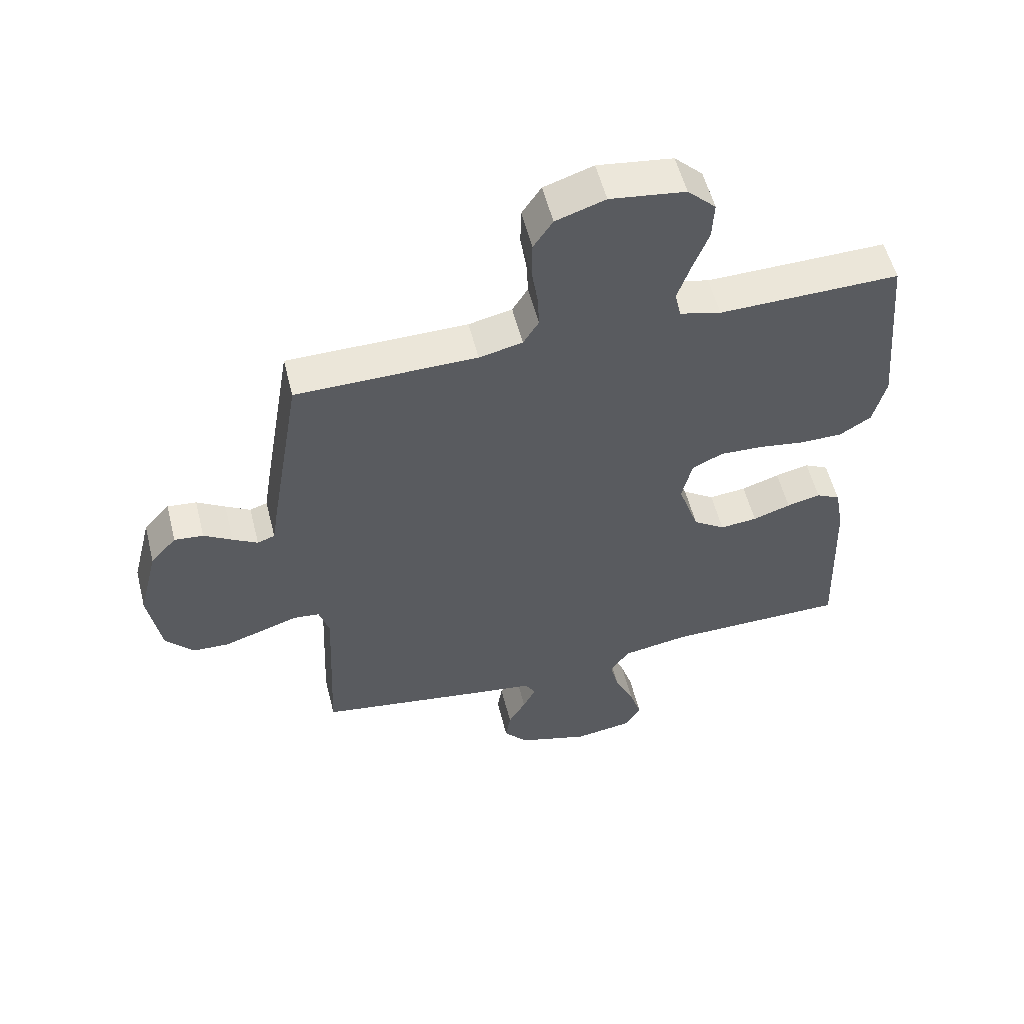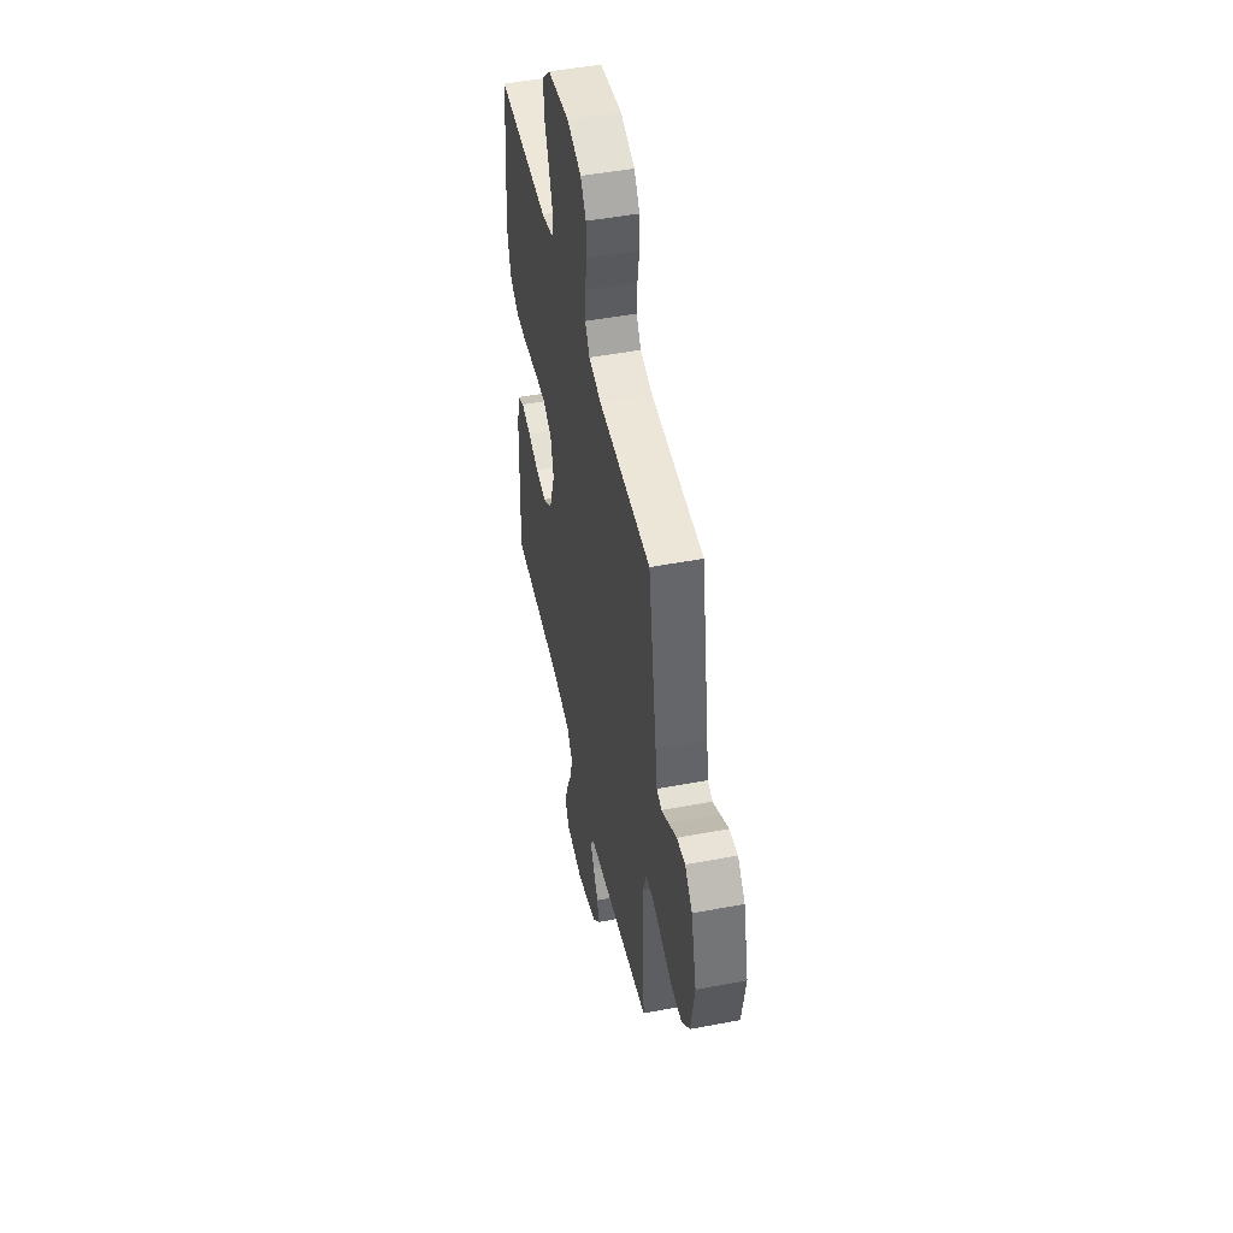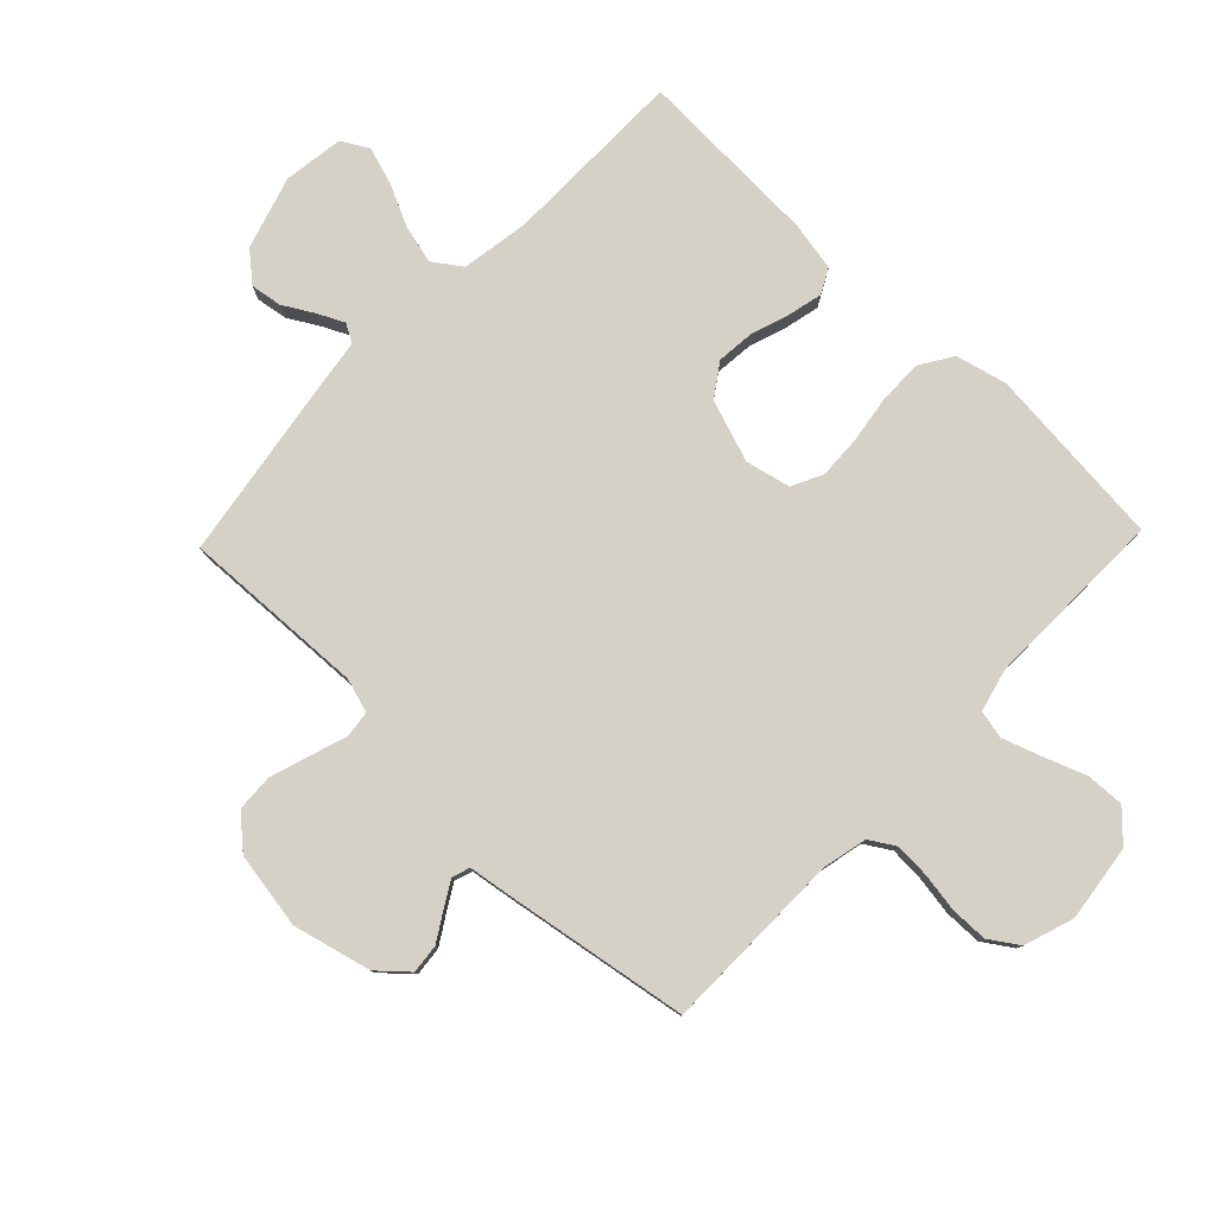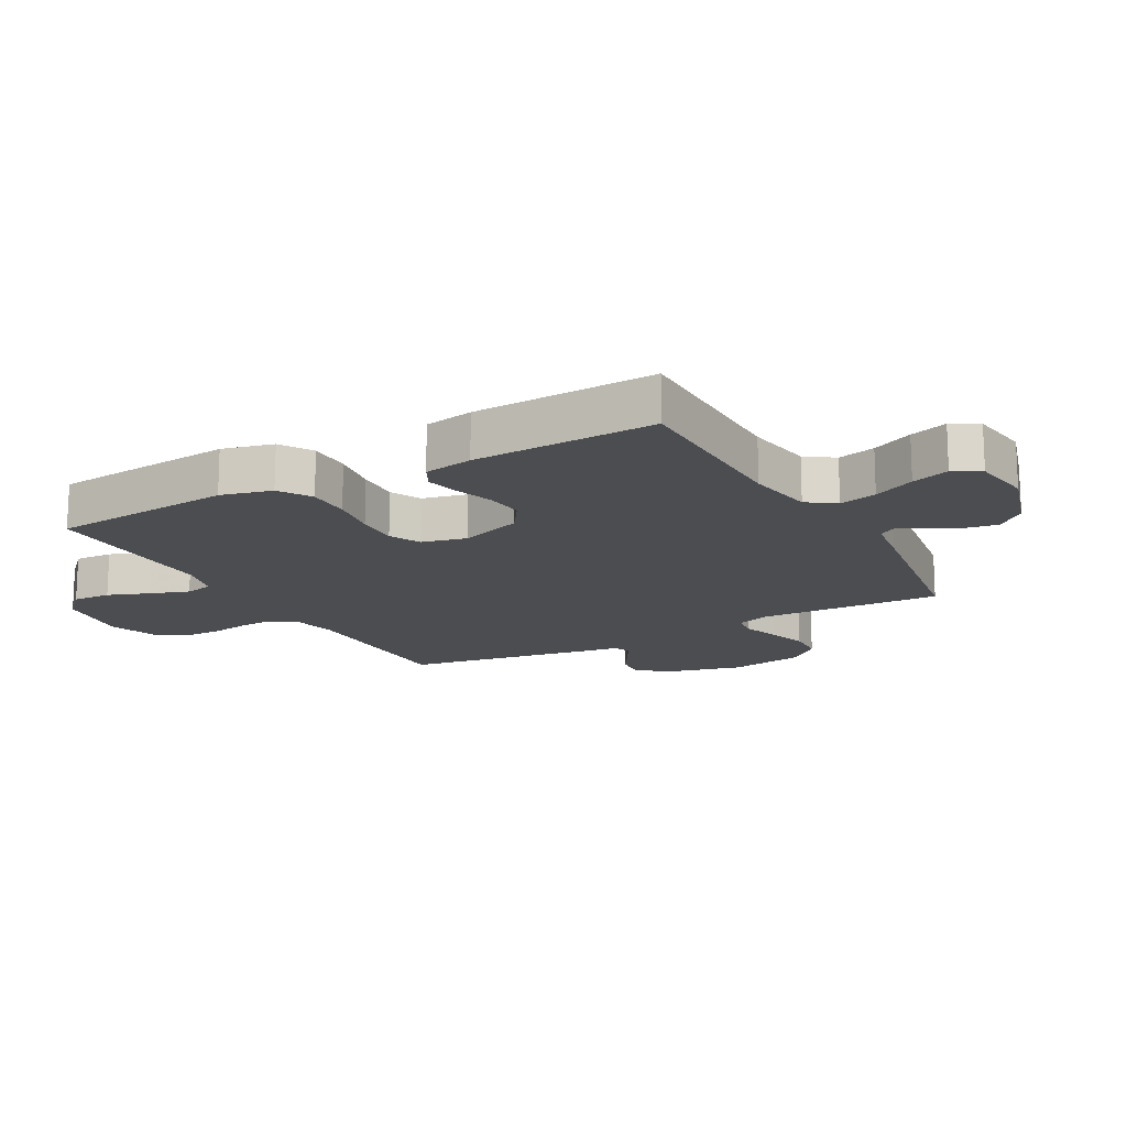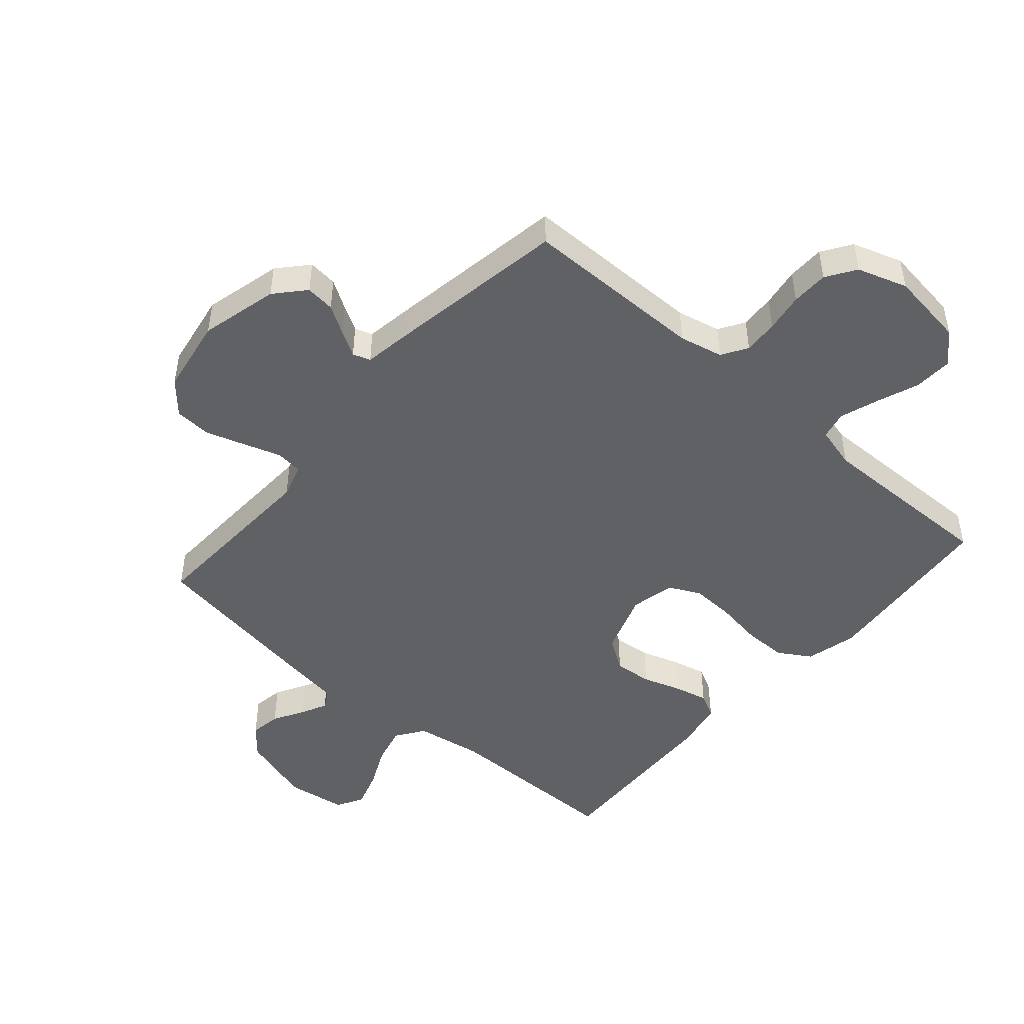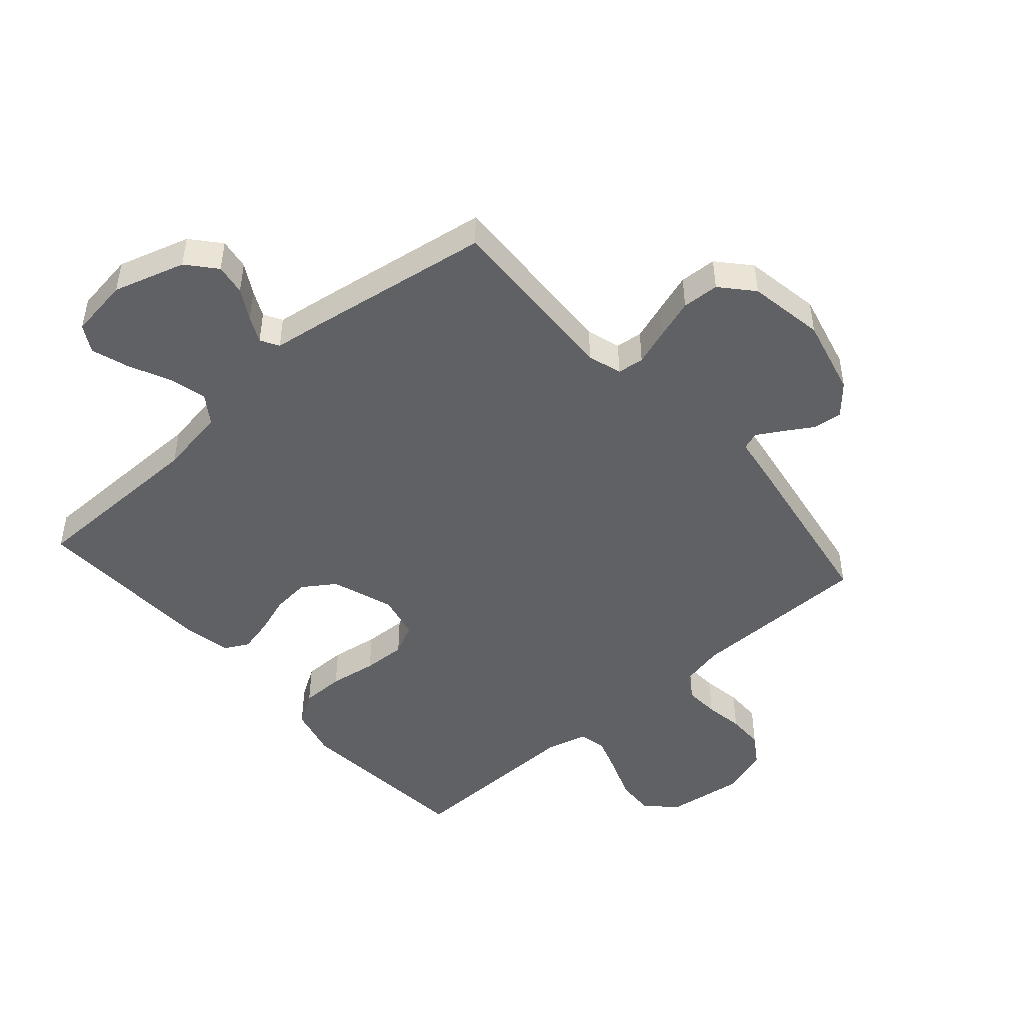
<metadata>
{"format":"obj","ext":"obj","renderer":"f3d","projection":"perspective","resolution":1024,"background":"white","views":[{"elev":55.4,"azim":-14.1,"up":"+Z"},{"elev":48.3,"azim":-102.0,"up":"+Z"},{"elev":79.7,"azim":-46.1,"up":"+Y"},{"elev":-15.8,"azim":119.0,"up":"+Y"},{"elev":-47.8,"azim":-41.0,"up":"+Y"},{"elev":-47.4,"azim":-138.6,"up":"+Y"}]}
</metadata>
<code>
v -0.5 0.07 0.5
v -0.2 0.07 0.502
v -0.128 0.07 0.518
v -0.102 0.07 0.56
v -0.105 0.07 0.617
v -0.115 0.07 0.681
v -0.114 0.07 0.742
v -0.082 0.07 0.79
v 0 0.07 0.817
v 0.125 0.07 0.8
v 0.172 0.07 0.754
v 0.169 0.07 0.691
v 0.143 0.07 0.623
v 0.121 0.07 0.559
v 0.131 0.07 0.513
v 0.2 0.07 0.495
v 0.5 0.07 0.5
v 0.527 0.07 0.2
v 0.506 0.07 0.116
v 0.453 0.07 0.083
v 0.382 0.07 0.083
v 0.304 0.07 0.095
v 0.233 0.07 0.098
v 0.182 0.07 0.073
v 0.165 0.07 0
v 0.2 0.07 -0.102
v 0.253 0.07 -0.138
v 0.315 0.07 -0.132
v 0.378 0.07 -0.111
v 0.434 0.07 -0.098
v 0.474 0.07 -0.119
v 0.489 0.07 -0.2
v 0.5 0.07 -0.5
v 0.2 0.07 -0.502
v 0.089 0.07 -0.52
v 0.057 0.07 -0.566
v 0.072 0.07 -0.628
v 0.104 0.07 -0.696
v 0.124 0.07 -0.758
v 0.099 0.07 -0.802
v 0 0.07 -0.816
v -0.118 0.07 -0.78
v -0.158 0.07 -0.733
v -0.15 0.07 -0.682
v -0.121 0.07 -0.632
v -0.1 0.07 -0.589
v -0.117 0.07 -0.559
v -0.2 0.07 -0.547
v -0.5 0.07 -0.5
v -0.487 0.07 -0.2
v -0.504 0.07 -0.144
v -0.548 0.07 -0.139
v -0.608 0.07 -0.159
v -0.673 0.07 -0.18
v -0.734 0.07 -0.177
v -0.78 0.07 -0.125
v -0.801 0.07 0
v -0.769 0.07 0.128
v -0.726 0.07 0.176
v -0.678 0.07 0.171
v -0.631 0.07 0.142
v -0.59 0.07 0.118
v -0.561 0.07 0.128
v -0.55 0.07 0.2
v -0.5 0 0.5
v -0.2 0 0.502
v -0.128 0 0.518
v -0.102 0 0.56
v -0.105 0 0.617
v -0.115 0 0.681
v -0.114 0 0.742
v -0.082 0 0.79
v 0 0 0.817
v 0.125 0 0.8
v 0.172 0 0.754
v 0.169 0 0.691
v 0.143 0 0.623
v 0.121 0 0.559
v 0.131 0 0.513
v 0.2 0 0.495
v 0.5 0 0.5
v 0.527 0 0.2
v 0.506 0 0.116
v 0.453 0 0.083
v 0.382 0 0.083
v 0.304 0 0.095
v 0.233 0 0.098
v 0.182 0 0.073
v 0.165 0 0
v 0.2 0 -0.102
v 0.253 0 -0.138
v 0.315 0 -0.132
v 0.378 0 -0.111
v 0.434 0 -0.098
v 0.474 0 -0.119
v 0.489 0 -0.2
v 0.5 0 -0.5
v 0.2 0 -0.502
v 0.089 0 -0.52
v 0.057 0 -0.566
v 0.072 0 -0.628
v 0.104 0 -0.696
v 0.124 0 -0.758
v 0.099 0 -0.802
v 0 0 -0.816
v -0.118 0 -0.78
v -0.158 0 -0.733
v -0.15 0 -0.682
v -0.121 0 -0.632
v -0.1 0 -0.589
v -0.117 0 -0.559
v -0.2 0 -0.547
v -0.5 0 -0.5
v -0.487 0 -0.2
v -0.504 0 -0.144
v -0.548 0 -0.139
v -0.608 0 -0.159
v -0.673 0 -0.18
v -0.734 0 -0.177
v -0.78 0 -0.125
v -0.801 0 0
v -0.769 0 0.128
v -0.726 0 0.176
v -0.678 0 0.171
v -0.631 0 0.142
v -0.59 0 0.118
v -0.561 0 0.128
v -0.55 0 0.2
f 63 64 1 2
f 59 60 61
f 58 59 61
f 57 58 61
f 56 57 61
f 55 56 61
f 54 55 61
f 53 54 61
f 52 53 61
f 51 52 61 62
f 47 48 49 50
f 47 50 51
f 43 44 45
f 42 43 45
f 41 42 45
f 40 41 45
f 39 40 45
f 38 39 45
f 37 38 45
f 36 37 45 46
f 35 36 46 47
f 32 33 34
f 31 32 34
f 30 31 34
f 29 30 34
f 28 29 34
f 27 28 34 35
f 51 62 63
f 47 51 63
f 35 47 63
f 27 35 63
f 26 27 63
f 20 21 22
f 19 20 22
f 18 19 22
f 17 18 22
f 16 17 22
f 15 16 22 23
f 11 12 13
f 10 11 13
f 9 10 13
f 8 9 13
f 7 8 13
f 6 7 13
f 5 6 13
f 4 5 13 14
f 3 4 14 15
f 63 2 3
f 26 63 3
f 25 26 3
f 15 23 24
f 3 15 24 25
f 66 65 128 127
f 125 124 123
f 125 123 122
f 125 122 121
f 125 121 120
f 125 120 119
f 125 119 118
f 125 118 117
f 125 117 116
f 126 125 116 115
f 114 113 112 111
f 115 114 111
f 109 108 107
f 109 107 106
f 109 106 105
f 109 105 104
f 109 104 103
f 109 103 102
f 109 102 101
f 110 109 101 100
f 111 110 100 99
f 98 97 96
f 98 96 95
f 98 95 94
f 98 94 93
f 98 93 92
f 99 98 92 91
f 127 126 115
f 127 115 111
f 127 111 99
f 127 99 91
f 127 91 90
f 86 85 84
f 86 84 83
f 86 83 82
f 86 82 81
f 86 81 80
f 87 86 80 79
f 77 76 75
f 77 75 74
f 77 74 73
f 77 73 72
f 77 72 71
f 77 71 70
f 77 70 69
f 78 77 69 68
f 79 78 68 67
f 67 66 127
f 67 127 90
f 67 90 89
f 88 87 79
f 89 88 79 67
f 1 65 66 2
f 2 66 67 3
f 3 67 68 4
f 4 68 69 5
f 5 69 70 6
f 6 70 71 7
f 7 71 72 8
f 8 72 73 9
f 9 73 74 10
f 10 74 75 11
f 11 75 76 12
f 12 76 77 13
f 13 77 78 14
f 14 78 79 15
f 15 79 80 16
f 16 80 81 17
f 17 81 82 18
f 18 82 83 19
f 19 83 84 20
f 20 84 85 21
f 21 85 86 22
f 22 86 87 23
f 23 87 88 24
f 24 88 89 25
f 25 89 90 26
f 26 90 91 27
f 27 91 92 28
f 28 92 93 29
f 29 93 94 30
f 30 94 95 31
f 31 95 96 32
f 32 96 97 33
f 33 97 98 34
f 34 98 99 35
f 35 99 100 36
f 36 100 101 37
f 37 101 102 38
f 38 102 103 39
f 39 103 104 40
f 40 104 105 41
f 41 105 106 42
f 42 106 107 43
f 43 107 108 44
f 44 108 109 45
f 45 109 110 46
f 46 110 111 47
f 47 111 112 48
f 48 112 113 49
f 49 113 114 50
f 50 114 115 51
f 51 115 116 52
f 52 116 117 53
f 53 117 118 54
f 54 118 119 55
f 55 119 120 56
f 56 120 121 57
f 57 121 122 58
f 58 122 123 59
f 59 123 124 60
f 60 124 125 61
f 61 125 126 62
f 62 126 127 63
f 63 127 128 64
f 64 128 65 1

</code>
